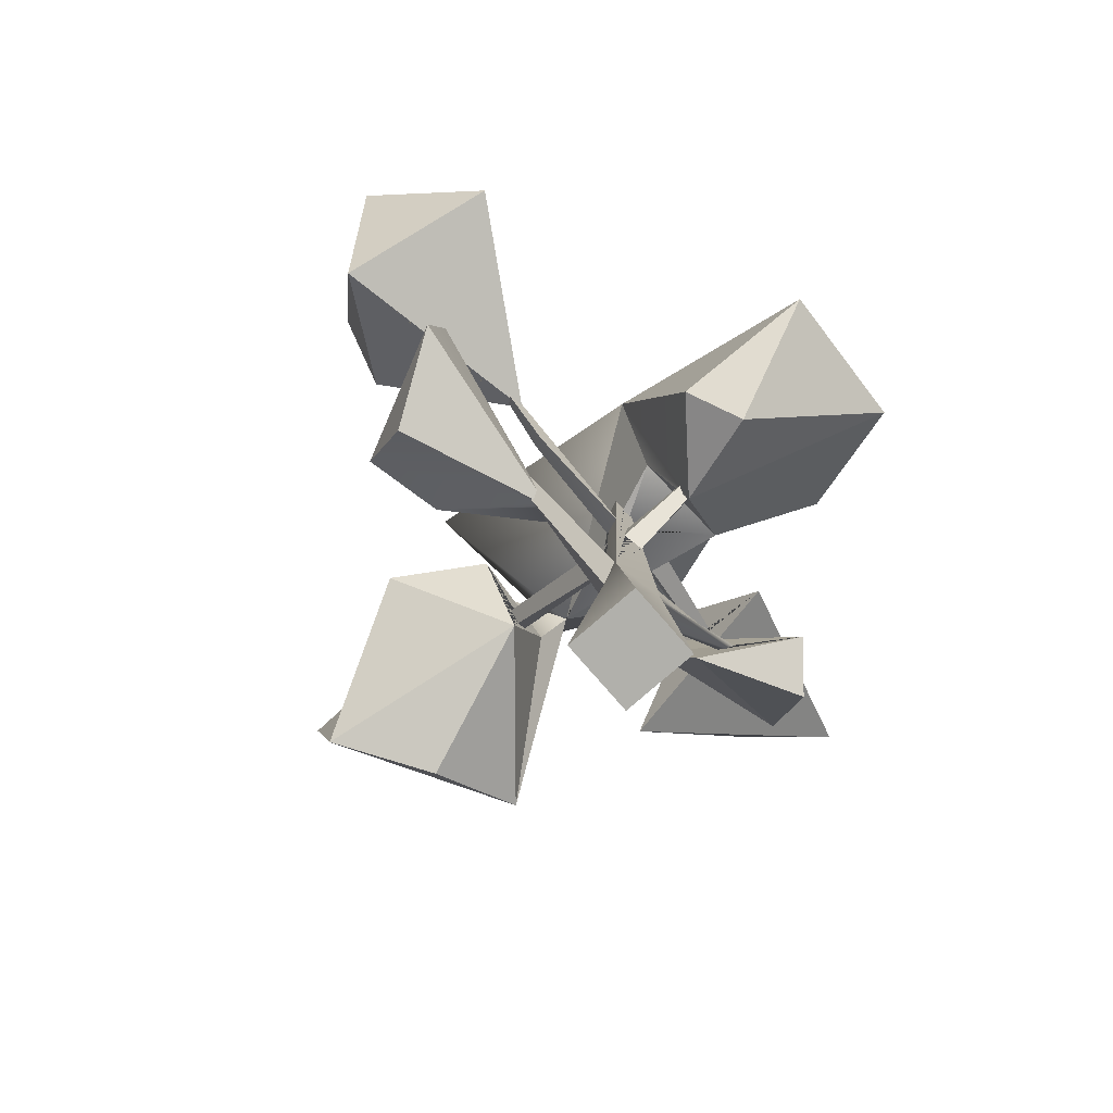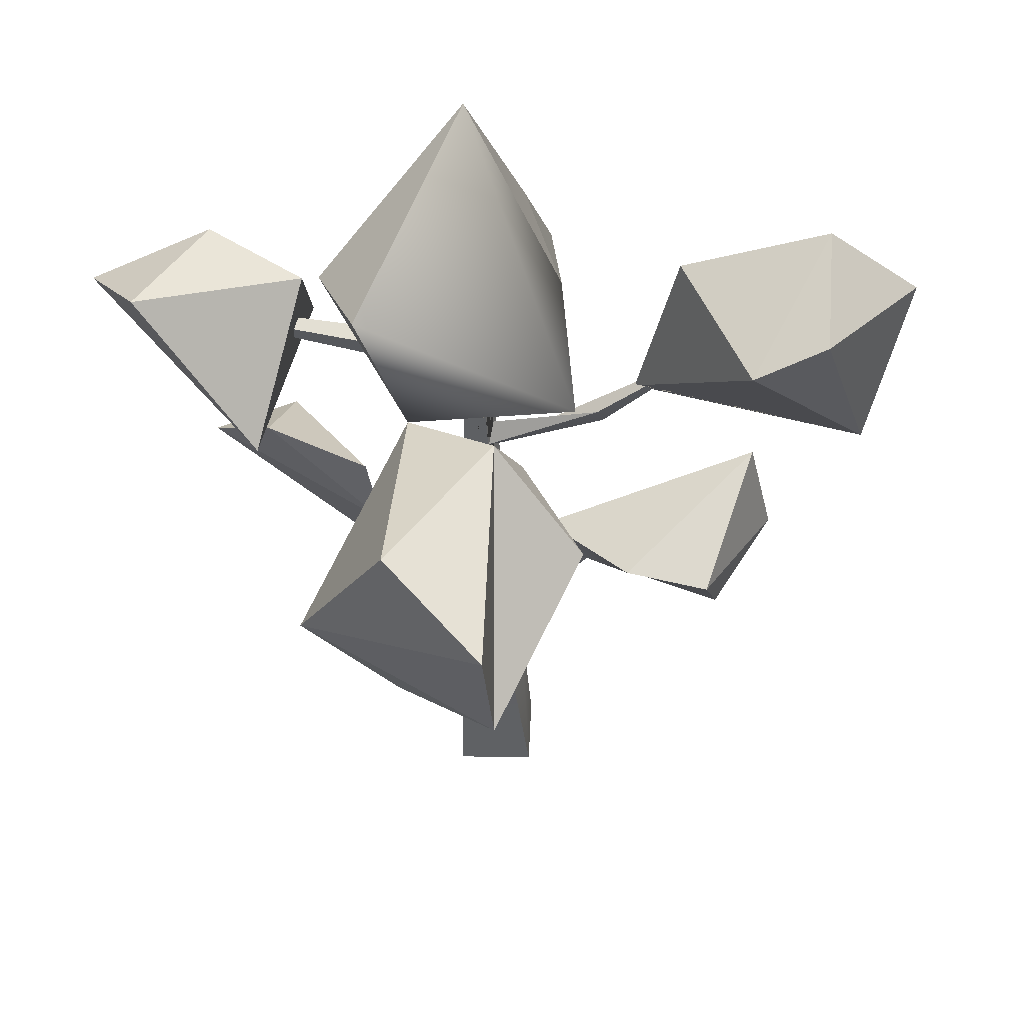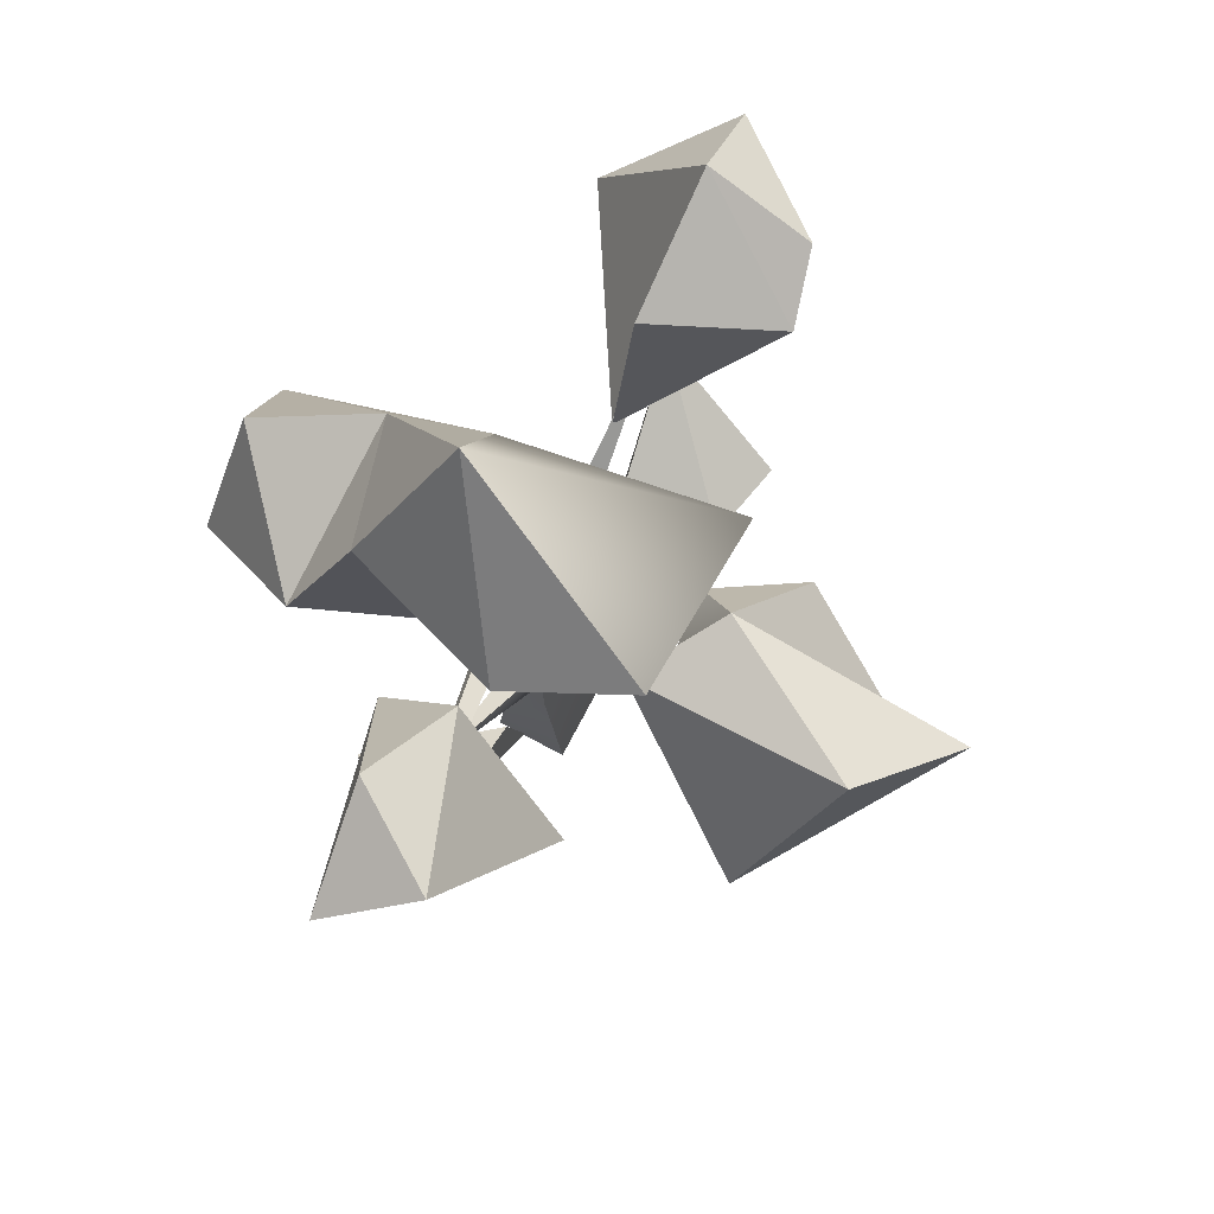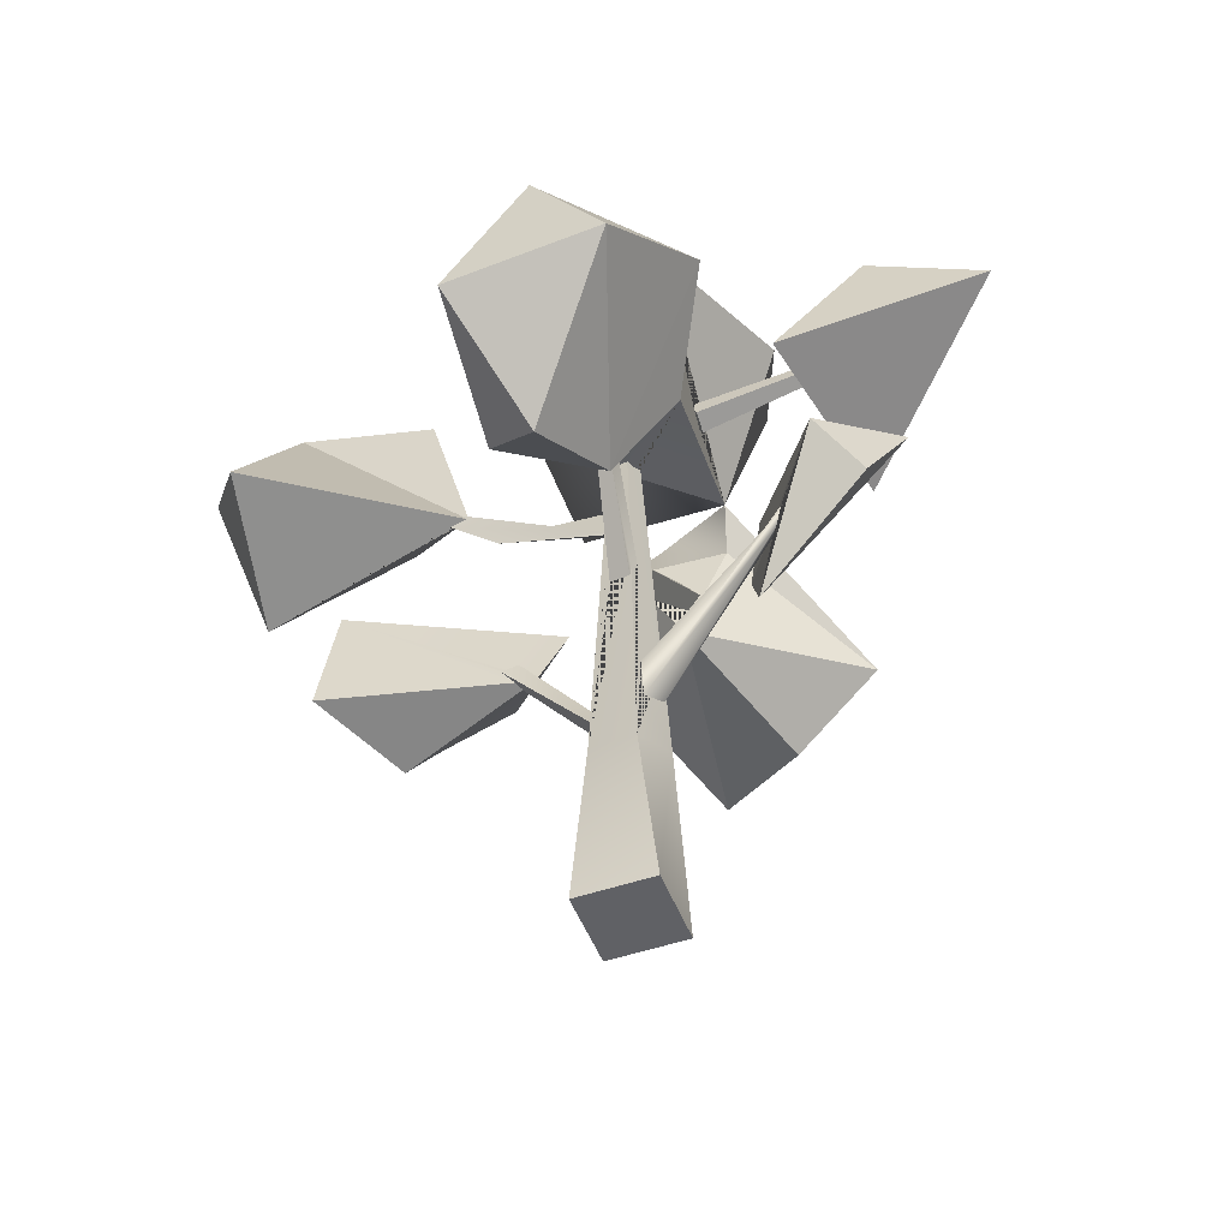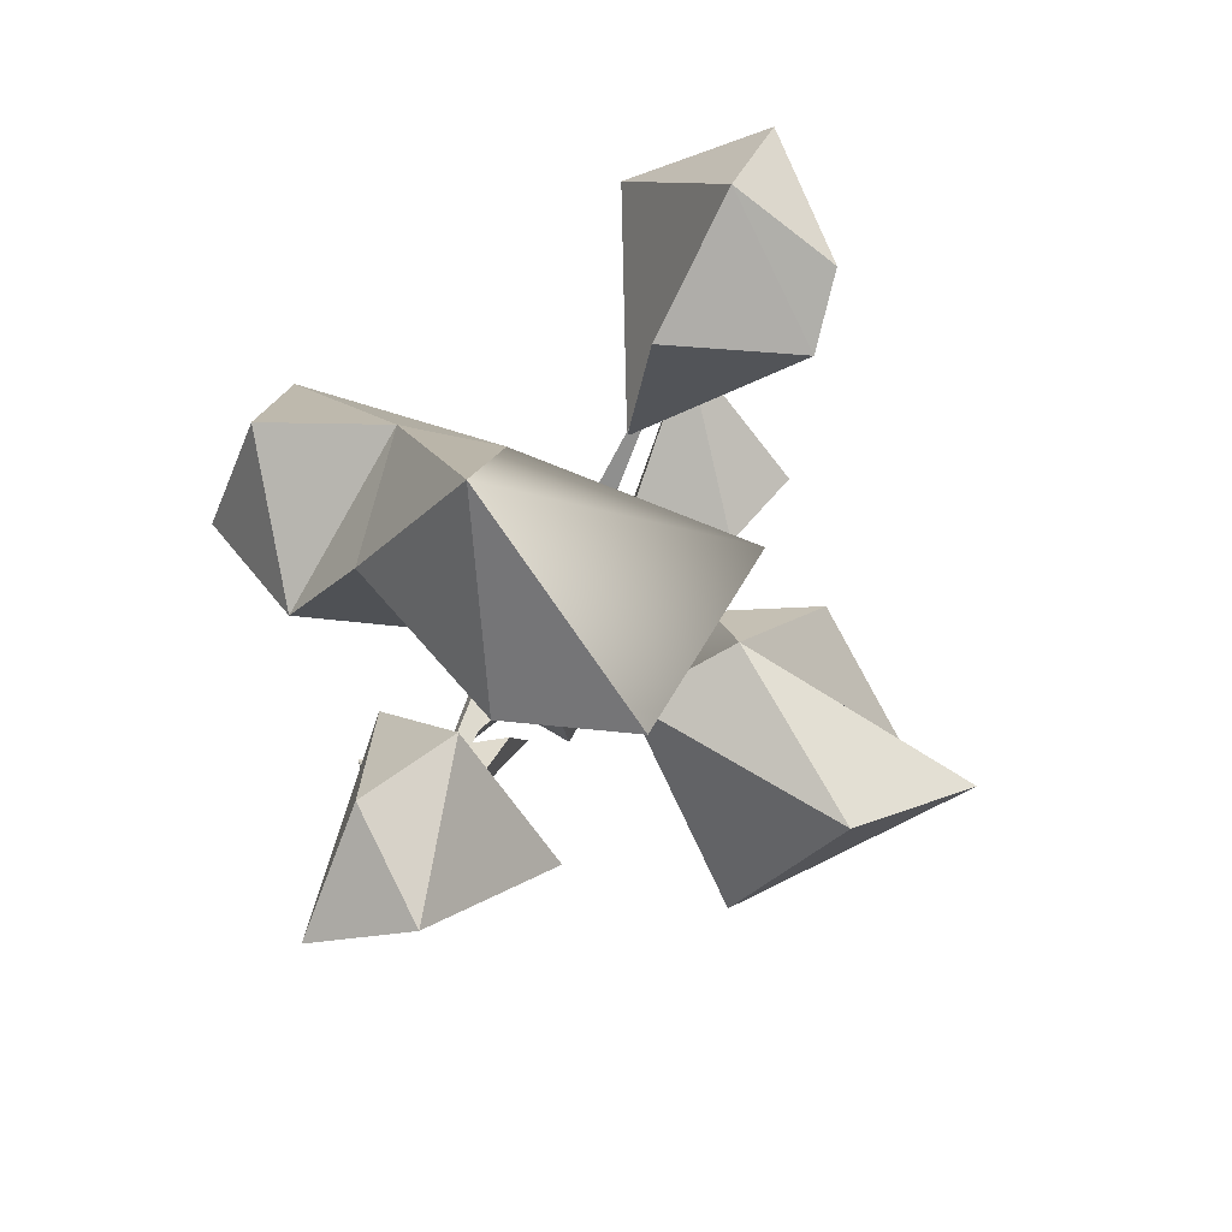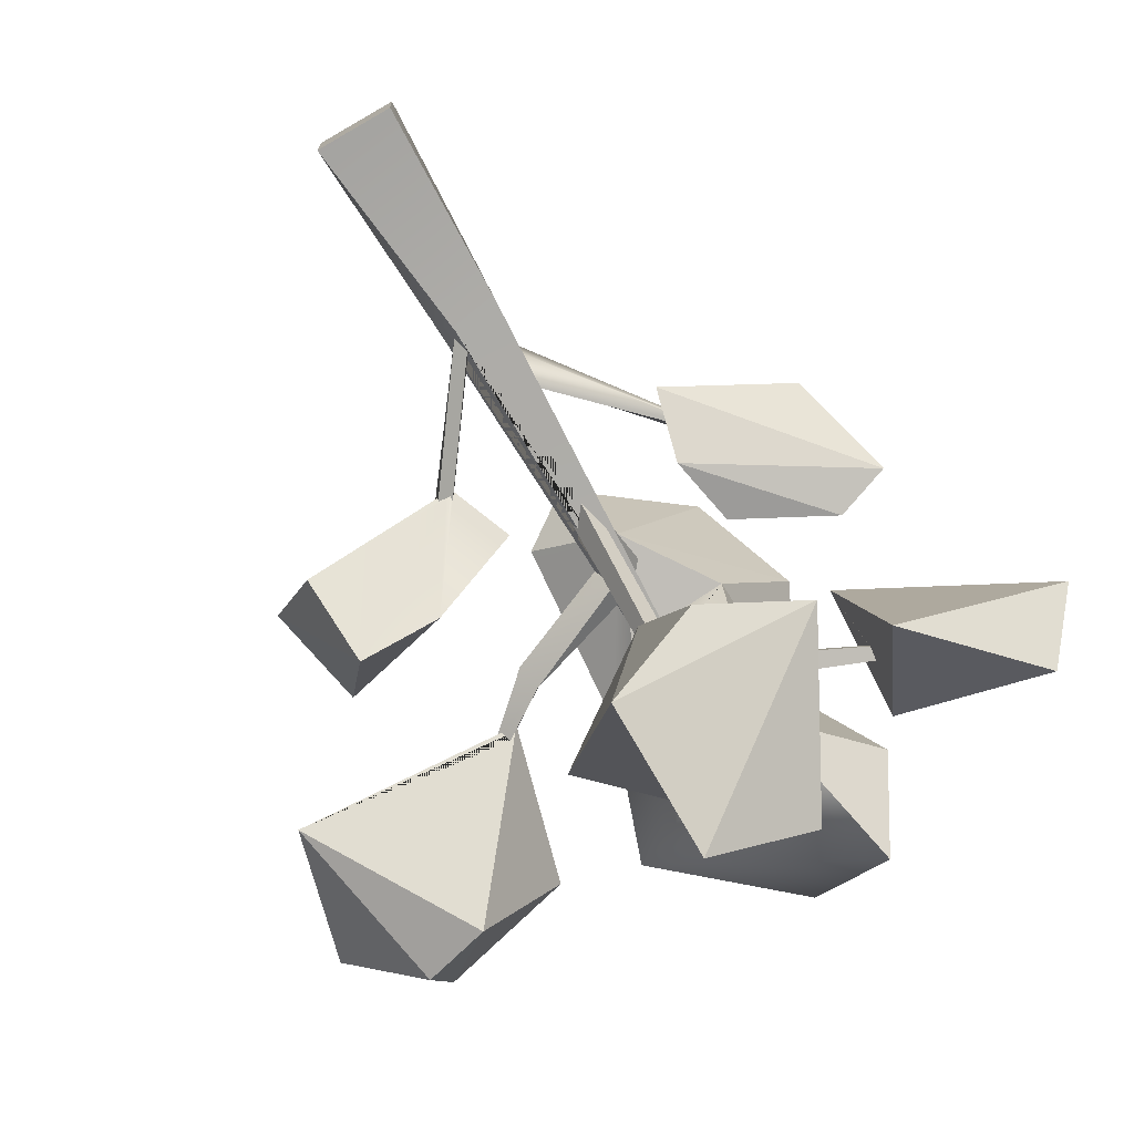
<metadata>
{"format":"obj","ext":"obj","renderer":"f3d","projection":"perspective","resolution":1024,"background":"white","views":[{"elev":-78.5,"azim":-51.5,"up":"+Y"},{"elev":-41.8,"azim":-178.1,"up":"+Z"},{"elev":76.4,"azim":115.4,"up":"+Y"},{"elev":-49.7,"azim":18.2,"up":"+Y"},{"elev":79.6,"azim":117.5,"up":"+Y"},{"elev":-75.5,"azim":29.8,"up":"+Z"}]}
</metadata>
<code>
g default
v -1.025 -1.817 -1.117
v -0.9092 3.606 0.4398
v -0.3863 4.008 -0.6153
v -3.156 7.656 -0.4457
v -8.486 8.359 0
v -6.797 7.471 -2.34
v -7.911 11.33 0
v -6.423 9.717 -3.832
v 1.025 -1.817 1.117
v 1.117 -1.817 -1.025
v 0.9092 3.755 -0.4398
v -1.117 -1.817 1.025
v 0.4269 3.247 0.8094
v -4.174 9.859 -3.258
v -2.833 7.699 -0.6647
v -3.021 7.577 -0.6611
v -0.5661 4.202 -0.2246
v -3.053 7.649 -0.7299
v -0.3976 4.608 -0.5411
v -2.713 7.703 -0.6304
v -0.814 4.527 0.3193
v -3.541 8.162 -0.4064
v -2.72 7.835 -0.7145
v -1.868 9.354 -0.8162
v -0.6305 4.954 -0.02664
v -2.597 7.674 -0.5053
v -3.47 8.18 -0.4118
v -12.14 17.73 0
v -9.508 18.41 -2.972
v -10.78 13.45 -1.42
v -3.092 8.364 -0.497
v -7.483 17.77 -3.432
v -10.12 14.75 3.098
v -2.915 14.25 -6.33
v -0.4729 12.02 -10.45
v 0.2214 12.37 -4.026
v 2.106 11.41 -8.47
v 4.695 13.04 -7.567
v -0.3252 16.09 -11.49
v -0.6321 17.11 -4.968
v 0.5005 4.974 0.4572
v 0.7821 5.387 -0.2836
v 0.4991 4.986 0.4594
v -9.721 19.79 0
v -1.331 15.14 -3.919
v 2.165 17.62 -9.262
v 4.056 9.759 0.6856
v 3.893 9.601 0.4819
v 0.7012 6.424 -0.184
v 4.107 10.26 0.6542
v 0.4386 6.172 0.4935
v 3.949 9.83 0.5151
v 0.1306 9.644 -0.2744
v -0.2825 10.19 -0.3086
v 0.3699 13.16 -4.027
v 0.01456 13.62 -4.004
v -0.3788 10.11 -0.1143
v -0.2744 10.67 -0.2847
v 0.3649 10.62 -0.1942
v -5.707 18.75 0
v -0.1231 11.25 -0.2353
v 0.7178 13.7 -4.04
v 0.3725 14.14 -4.018
v 1.509 15.24 -4.067
v -0.5431 11.59 0.353
v -3.572 12.82 0.003724
v -0.2837 12.06 -0.147
v -0.4247 12.65 0.1962
v -3.415 13.49 -0.3316
v -0.5211 11.67 0.3138
v -0.2794 12.08 -0.1547
v -0.3668 9.51 0.4588
v 0.2101 9.379 0.6179
v 0.2982 11.73 2.328
v 0.2488 9.678 0.622
v -0.08377 12.05 2.356
v -0.1927 11.13 0.471
v 1.727 16.29 -3.254
v 0.3374 10.03 0.3673
v 4.245 10.32 0.8428
v 0.225 10.54 0.5969
v 0.4285 12.3 2.25
v -0.08339 12.05 2.356
v 0.1281 11.8 2.302
v -0.08376 12.05 2.356
v -0.06439 12.27 2.208
v 0.04217 12.78 2.137
v -2.482 16.12 2.248
v -2.787 17.86 -4.513
v -2.287 11.09 4.219
v 0.2727 11.44 2.372
v -0.7896 10.13 5.059
v 2.925 9.819 -0.9813
v 7.509 12.86 0
v 3.355 7.973 0.04488
v 0.1053 14.95 -0.02768
v 0.03501 14.35 -0.06598
v -0.1834 14.28 0.4053
v -0.8305 14.17 1.835
v -0.1161 14.76 0.413
v 2.823 20.99 -4.287
v 3.294 11.85 -0.7144
v 5.961 13.31 -0.4863
v 5.516 11.33 2.483
v 4.253 10.36 0.8453
v -2.168 12.42 8.372
v 6.622 10.04 1.511
v -0.02591 23.19 1.634
v 2.115 13.23 8.29
v -4.568 14.3 -0.09627
v -4.504 14.27 0
v -1.492 17.42 4.619
v 2.087 14.04 2.124
v 3.546 15.67 5.007
v -4.635 14.36 0
v 3.966 19.49 -0.9031
v 2.038 15.74 0.4037
v 2.026 15.59 -0.1852
v 4.806 16.91 -0.05113
v 4.907 16.86 -0.4571
v -4.8 14.43 -0.2577
v -4.922 14.15 -0.09893
v -5.035 14.15 -0.0625
v -4.538 14.21 0.03003
v 2.153 18.4 3.678
v -0.07286 16.66 7.891
v 4.496 18.93 -0.3191
v 8.905 19.52 -1.71
v 5.824 15.7 -3.615
v 10.35 18.24 0.6426
v 4.587 15.64 1.978
v 6.998 19.67 0.9155
v -4.76 14.45 0.02579
v 1.922 15.83 -0.2455
v 1.96 15.92 0.3587
v 0.3205 14.42 -0.02131
v 0.2252 14.28 0.2293
v 4.855 17.25 -0.5533
v 1.914 16.18 -0.3286
v 1.95 16.33 0.2487
v 4.756 17.31 -0.1565
v 0.1219 14.26 0.4884
v -0.5276 11.68 0.3683
v -0.545 11.67 0.3638
v -0.1946 15.41 -0.04912
v -0.3833 15.25 0.3301
v -0.5441 11.69 0.3636
g pCube21
f 1 2 3
f 4 5 6 16
f 7 8 5
f 9 10 11
f 12 9 13
f 8 7 14
f 3 11 10
f 12 13 2
f 15 8 14 20
f 9 11 13
f 19 17 18 15 20 23
f 4 16 18 17 21 22
f 24 14 7
f 25 19 23 26 31
f 28 29 30
f 21 25 31 27 22
f 29 32 30
f 30 33 28
f 34 35 36
f 36 35 37
f 38 35 39
f 6 8 15 18 16
f 35 38 37
f 40 39 35
f 35 34 40
f 43 41 42 47 80
f 28 44 29
f 29 44 32
f 28 33 44
f 34 36 45
f 36 37 38
f 39 46 38
f 46 39 40
f 45 40 34
f 7 5 4 22 27
f 48 47 42 49 52
f 50 51 43 80 105
f 52 49 51 50
f 56 55 53 54 57
f 56 57 58 61 63
f 59 53 55 62
f 44 60 32
f 38 64 36
f 62 63 61 59
f 65 66 67
f 68 69 70
f 71 69 68
f 40 45 64
f 74 73 75 79 82
f 77 72 76 85 86 87
f 38 46 78
f 78 46 40
f 82 79 81 77 87
f 14 24 26 23 20
f 38 78 64
f 84 83 76 72 73 74
f 40 64 78
f 26 24 7 27 31
f 78 88 89
f 90 91 92
f 84 91 83
f 93 94 95
f 96 78 97
f 98 99 100
f 78 89 101
f 102 103 93
f 104 102 93
f 106 90 92
f 106 88 90
f 95 107 104
f 94 107 95
f 93 103 94
f 89 88 108
f 92 91 109
f 110 32 60 111
f 104 103 102
f 101 89 108
f 112 88 106
f 67 66 69 71
f 91 113 114
f 106 92 109
f 111 60 44 115
f 78 101 116
f 119 117 118 120
f 104 107 94
f 103 104 94
f 30 32 110 121 122
f 112 108 88
f 30 122 123 124 33
f 116 125 78
f 114 109 91
f 106 126 112
f 113 125 114
f 126 106 109
f 116 101 108
f 127 128 129
f 57 54 3 19 25 21
f 125 112 114
f 114 112 126
f 130 131 129
f 112 125 108
f 116 108 125
f 126 109 114
f 132 127 131
f 130 129 128
f 127 132 128
f 69 66 123 122 121
f 115 44 33 124 133
f 130 132 131
f 99 86 85 88
f 45 36 55 56 63
f 132 130 128
f 134 118 117 135
f 49 42 41 11 136 137
f 138 139 140 141
f 45 63 62 55 36 64
f 113 137 136 97 78
f 99 98 142 137 113
f 135 140 139 78 125
f 118 134 139 138 120
f 141 140 135 117 119
f 143 133 124 123 66 65 144
f 88 85 76 83 91 90
f 127 129 138 141 119
f 104 105 80 47 48 95
f 78 139 134 135 125 113
f 104 93 95 48 52 50 105
f 78 96 145 146 100 99 88
f 131 127 119 120 138 129
f 70 69 121 110 111 115 133 143 147
f 91 84 74 82 87 86 99 113
f 13 11 41 43 51 49 137 142 81 79 75
f 3 54 53 59 61 58 145 96 97 136 11
f 2 13 75 73 72 77 81 142 98 100 146 147 143 144
f 145 58 57 21 17 19 3 2 144 65 67 71 68 70 147 146
f 5 8 6
f 1 3 10
f 1 12 2
f 12 10 9
f 1 10 12

</code>
